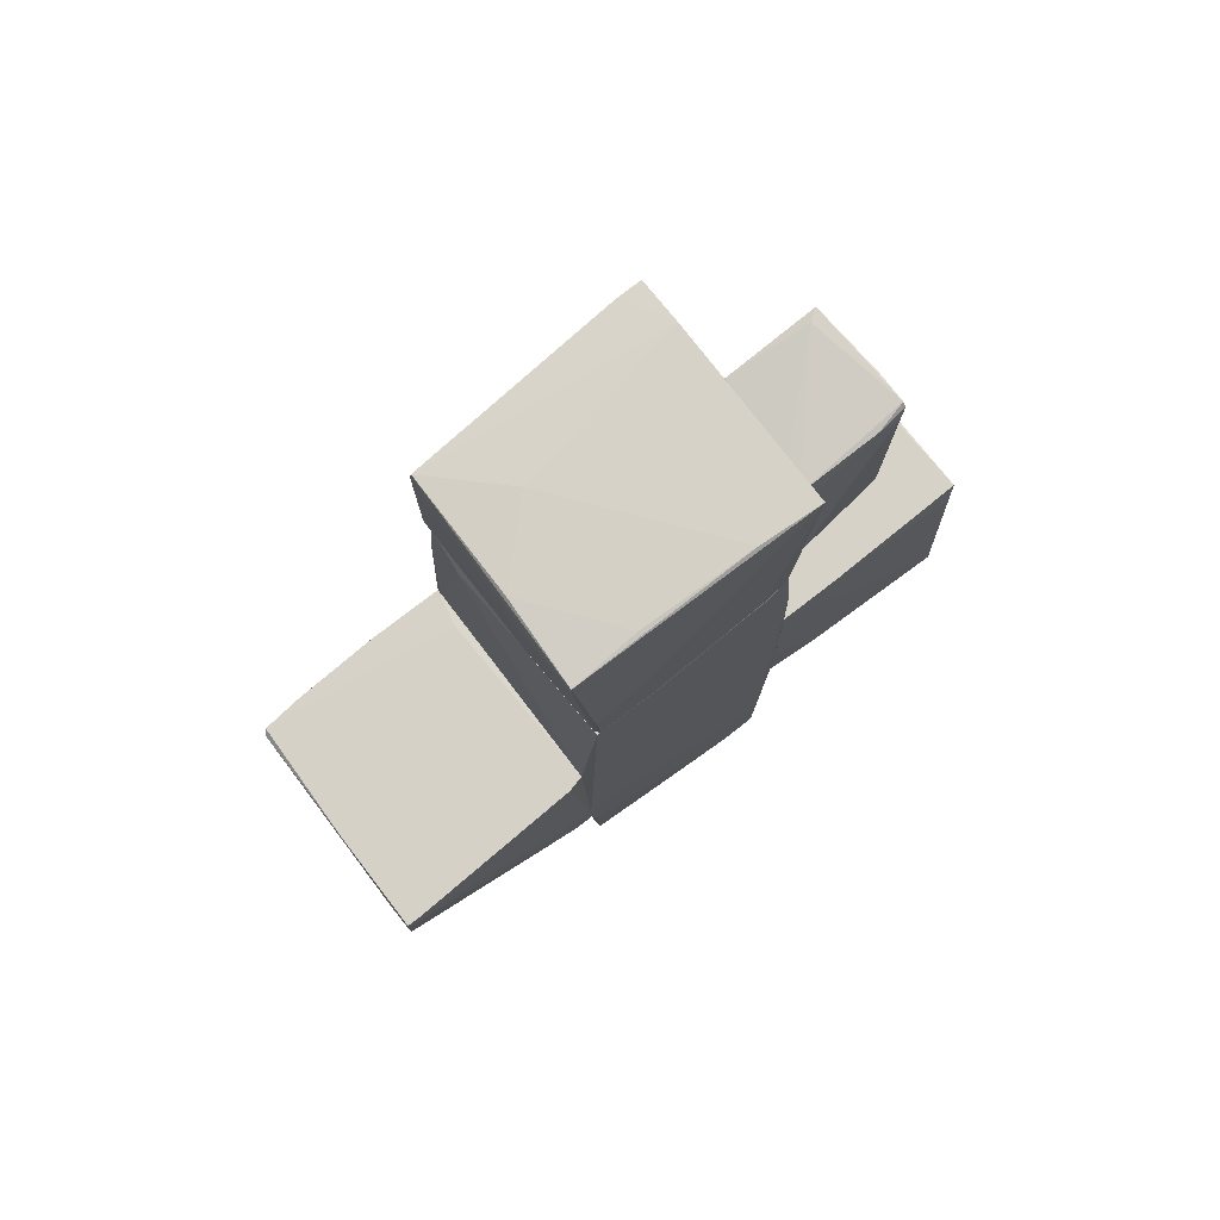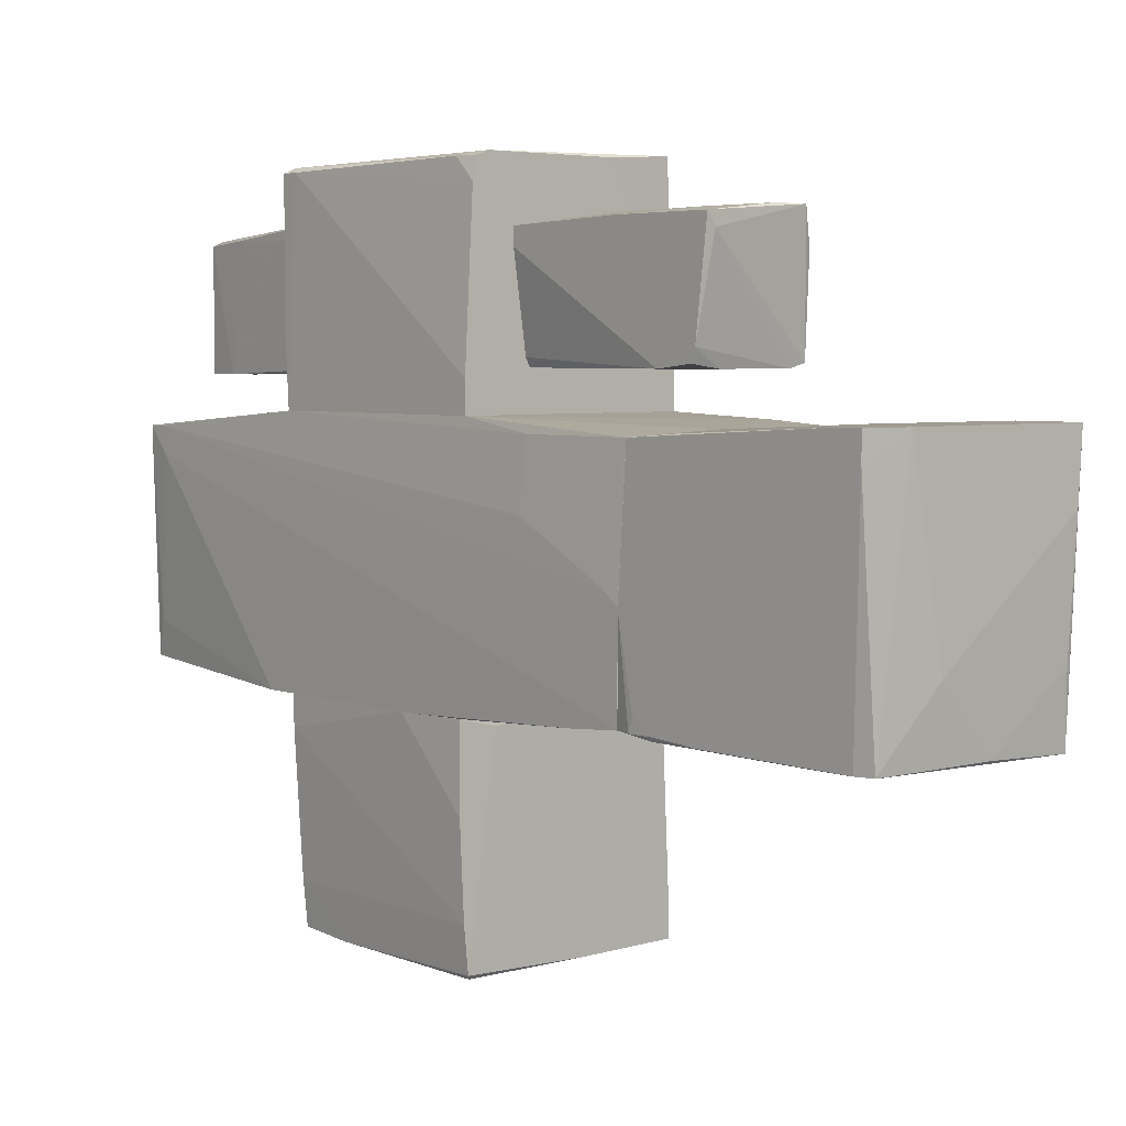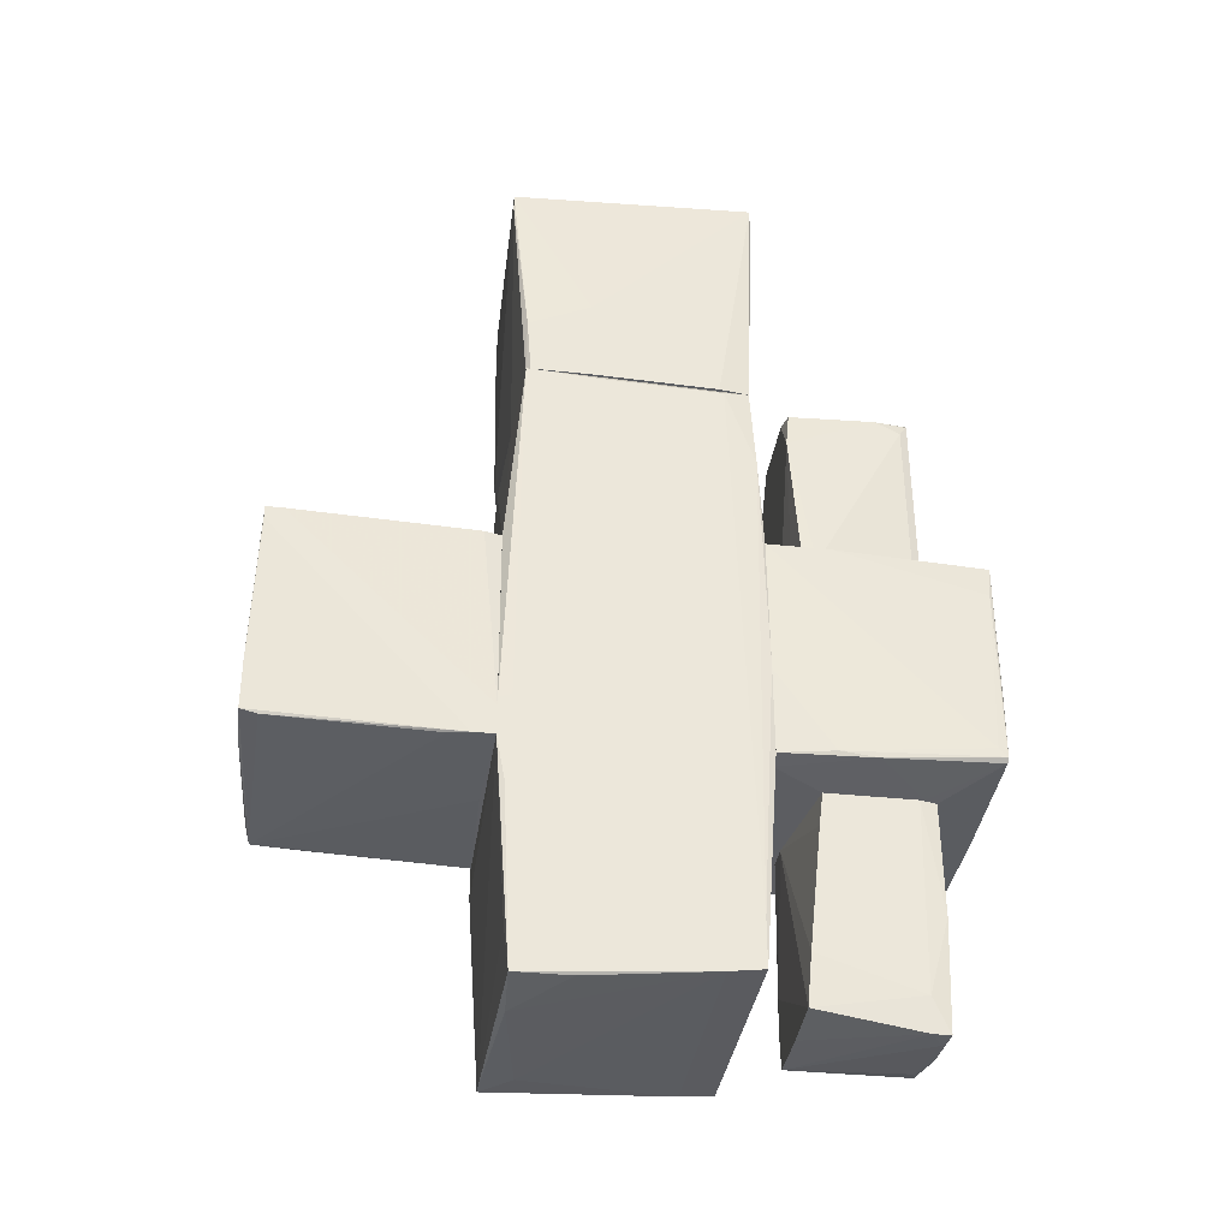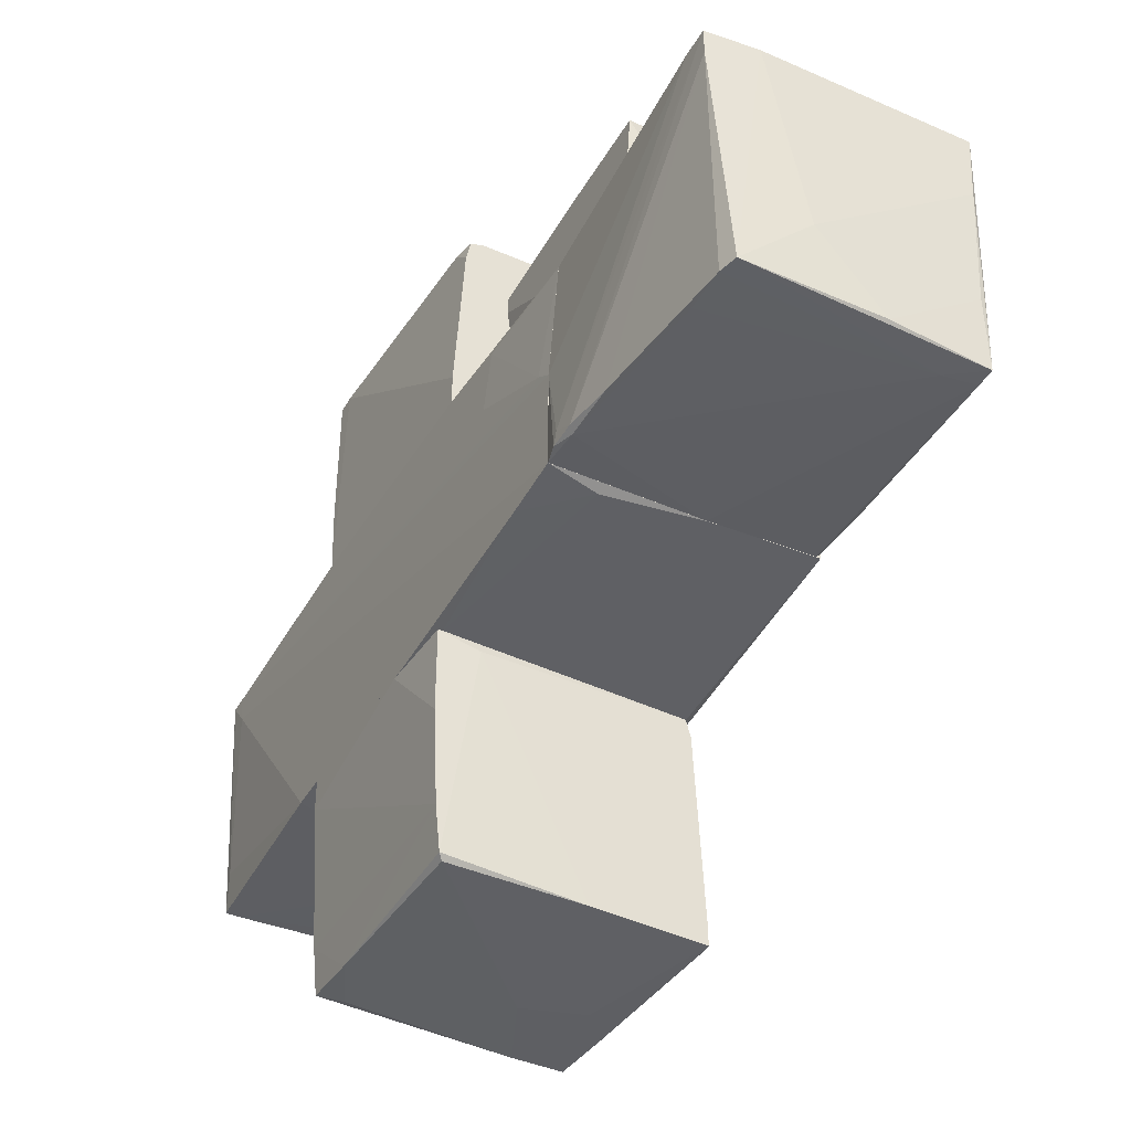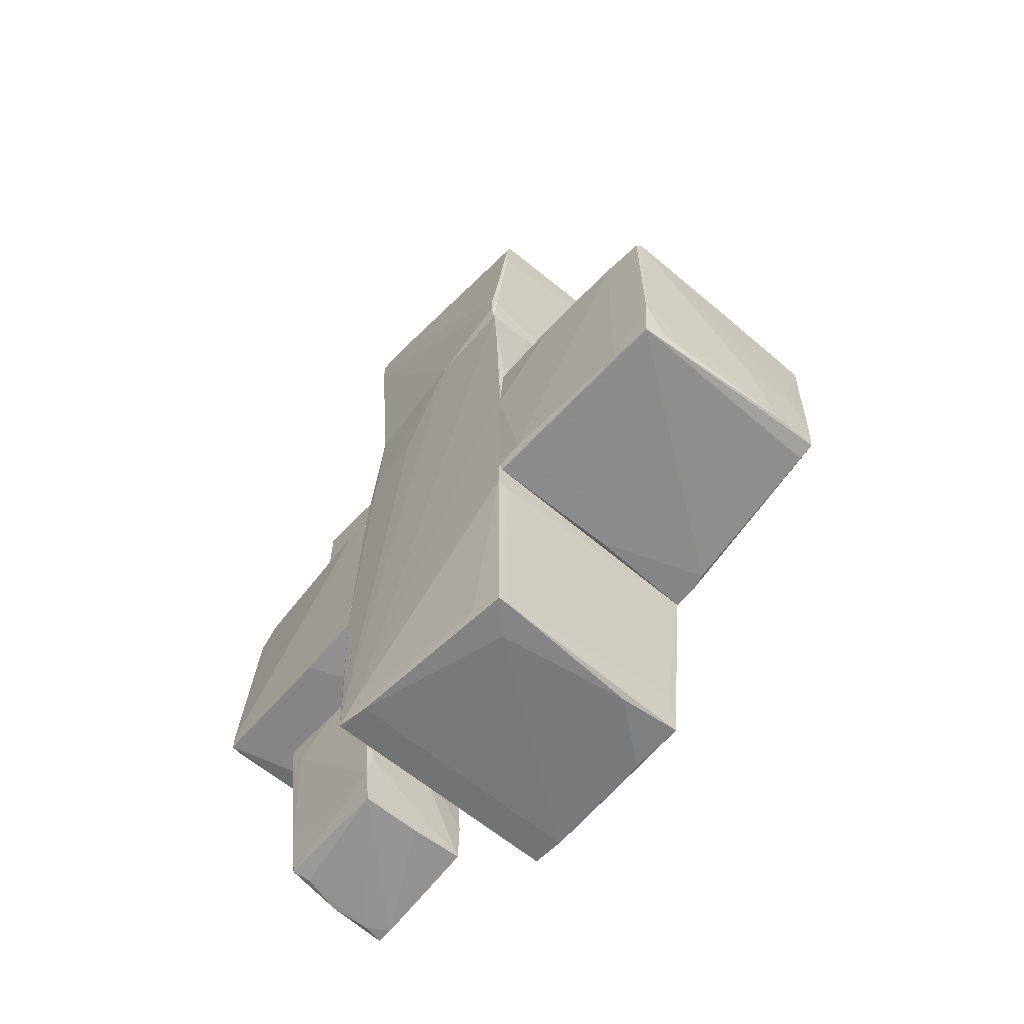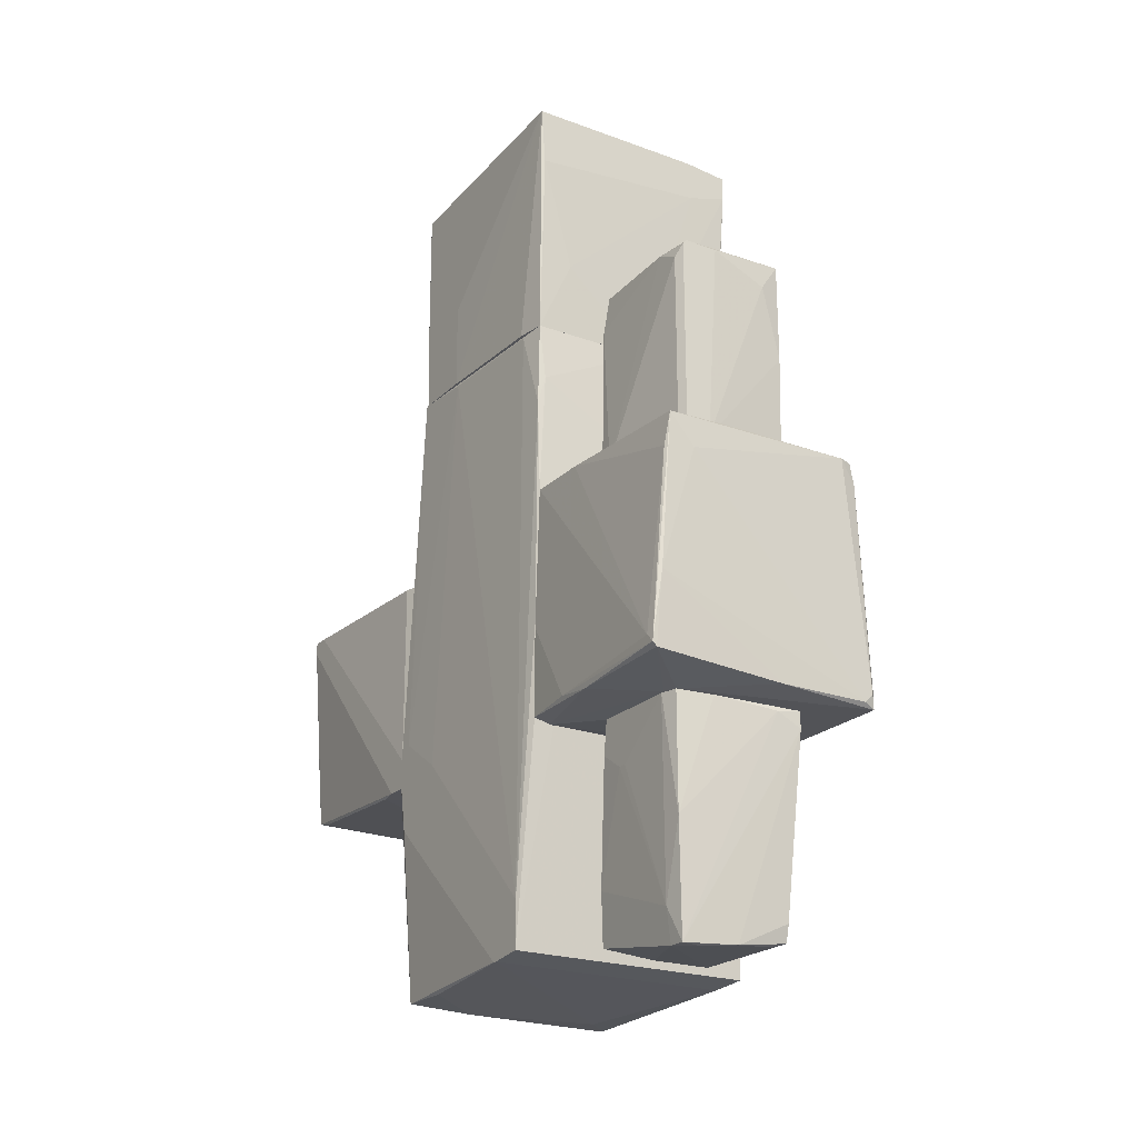
<metadata>
{"format":"obj","ext":"obj","renderer":"f3d","projection":"perspective","resolution":1024,"background":"white","views":[{"elev":77.7,"azim":-127.6,"up":"+Y"},{"elev":4.6,"azim":139.0,"up":"+Z"},{"elev":-35.9,"azim":-98.1,"up":"+Y"},{"elev":-41.9,"azim":152.2,"up":"+Z"},{"elev":-61.9,"azim":139.4,"up":"+Y"},{"elev":-22.4,"azim":-32.2,"up":"+Y"}]}
</metadata>
<code>
o convex_0
v -0.9992 -1.06 -3.345
v 1.054 0.4233 -1.367
v 1.092 -0.2233 -1.367
v -1.113 -1.668 -1.367
v 0.978 -1.592 -3.231
v -1.113 0.3469 -3.307
v 0.978 0.4233 -3.269
v -0.9992 0.3469 -1.367
v 1.054 -1.63 -1.367
v -0.9612 -1.516 -3.345
v 0.94 0.385 -3.307
v 1.092 -1.592 -1.634
v -1.075 -1.668 -1.748
v -1.037 0.3469 -1.52
v 1.016 0.4233 -2.888
v -0.543 -1.516 -3.345
v 0.7118 0.4233 -1.444
v -0.9612 -1.554 -3.193
v -0.1246 -1.668 -1.406
v 0.7878 -1.516 -3.269
v -1.113 -1.668 -1.558
v -1.113 -1.402 -1.367
v 1.016 -1.592 -2.85
v -0.771 -0.7554 -3.345
v -1.113 0.2331 -3.307
v -1.113 0.3469 -3.155
v 1.054 0.4233 -2.09
v -0.1626 0.385 -3.307
v 0.978 -1.098 -3.269
v 1.092 -1.592 -1.367
v -0.2768 -0.9075 -3.345
f 29 16 31
f 3 2 4
f 4 2 8
f 3 4 9
f 7 2 15
f 10 1 16
f 5 10 16
f 2 7 17
f 8 2 17
f 14 8 17
f 10 5 18
f 5 13 18
f 9 4 19
f 5 9 19
f 4 13 19
f 13 5 19
f 5 16 20
f 4 6 21
f 13 4 21
f 10 18 21
f 18 13 21
f 6 4 22
f 4 8 22
f 8 14 22
f 9 5 23
f 12 9 23
f 15 12 23
f 1 6 24
f 16 1 24
f 6 1 25
f 1 10 25
f 21 6 25
f 10 21 25
f 17 6 26
f 14 17 26
f 6 22 26
f 22 14 26
f 2 3 27
f 3 12 27
f 15 2 27
f 12 15 27
f 7 11 28
f 17 7 28
f 6 17 28
f 24 6 28
f 11 24 28
f 11 7 29
f 7 15 29
f 5 20 29
f 20 16 29
f 23 5 29
f 15 23 29
f 3 9 30
f 12 3 30
f 9 12 30
f 24 11 31
f 16 24 31
f 11 29 31
o convex_1
v 1.016 0.423 -1.367
v -1.113 -3.569 0.3436
v -1.075 -3.607 -0.4546
v -1.037 2.172 -1.215
v 1.016 2.173 0.7237
v 1.13 -3.531 0.6857
v -0.9612 2.173 0.7617
v 0.978 -3.684 -1.253
v -1.113 -1.668 -1.367
v 1.092 2.172 -1.253
v -1.037 -1.592 0.8379
v -1.037 -3.645 -1.215
v 1.054 0.4987 0.8379
v -1.113 -3.531 0.6857
v 1.092 -1.896 -1.367
v -0.9992 0.3462 -1.367
v 1.092 -1.63 0.8379
v -0.9992 1.373 0.7997
v 1.092 2.02 -0.3027
v -1.037 2.134 -0.6068
v 0.6739 2.096 -1.291
v -0.9992 0.4992 0.8379
v 0.7119 -3.684 -0.9869
v -1.113 -3.113 0.6857
v -1.113 -1.288 -1.253
v -0.4668 -3.684 -1.177
v -0.9992 2.134 0.5335
v 0.1413 2.173 0.7617
v -0.9232 1.64 0.7997
v 1.092 1.145 0.1534
v 1.13 -3.341 0.4576
v 1.092 -3.569 0.3816
v -1.113 -2.086 -1.291
v 1.016 -3.569 -0.9489
v 1.092 -0.03389 -1.367
v -1.037 -3.645 -0.7208
v -1.113 -3.569 0.3816
v 1.054 1.183 0.7237
v -1.113 -1.592 -0.7968
v -0.1624 2.173 -1.253
v -0.9612 -3.227 -1.253
v 1.092 2.172 -0.4167
v 0.978 -1.934 -1.367
v 0.8638 -3.684 -1.253
v -0.847 -1.63 0.8379
v -1.113 -1.325 -1.367
v 1.13 -3.379 0.6857
v 1.092 1.678 -1.291
v -1.037 -0.7556 0.8379
f 49 55 80
f 40 33 45
f 40 32 46
f 32 40 47
f 44 42 48
f 32 47 52
f 42 44 53
f 40 45 55
f 45 42 55
f 51 35 56
f 40 55 56
f 39 54 57
f 38 35 58
f 49 38 58
f 35 51 58
f 55 49 58
f 51 55 58
f 36 38 59
f 44 36 59
f 38 49 60
f 53 44 60
f 49 53 60
f 59 38 60
f 44 59 60
f 39 37 63
f 54 39 63
f 34 33 64
f 33 40 64
f 43 34 64
f 40 43 64
f 37 39 65
f 39 46 65
f 62 37 65
f 46 62 65
f 46 32 66
f 62 46 66
f 34 43 67
f 43 57 67
f 67 57 68
f 33 34 68
f 45 33 68
f 37 45 68
f 57 54 68
f 63 37 68
f 54 63 68
f 34 67 68
f 36 44 69
f 44 48 69
f 50 36 69
f 48 61 69
f 61 50 69
f 55 51 70
f 51 56 70
f 56 55 70
f 35 38 71
f 38 36 71
f 36 41 71
f 47 35 71
f 41 52 71
f 52 47 71
f 43 40 72
f 41 36 73
f 36 50 73
f 62 41 73
f 46 39 74
f 40 46 74
f 57 43 75
f 39 57 75
f 72 40 75
f 43 72 75
f 74 39 75
f 40 74 75
f 45 37 76
f 42 45 76
f 37 48 76
f 48 42 76
f 35 47 77
f 47 40 77
f 56 35 77
f 40 56 77
f 48 37 78
f 61 48 78
f 50 61 78
f 37 62 78
f 73 50 78
f 62 73 78
f 32 52 79
f 52 41 79
f 41 62 79
f 66 32 79
f 62 66 79
f 42 53 80
f 53 49 80
f 55 42 80
o convex_2
v -0.6949 4.15 -1.367
v 0.6738 4.416 0.8381
v -0.1625 4.416 0.8381
v 0.1415 2.173 0.7619
v 1.13 2.325 -1.253
v -1.037 2.173 -1.177
v 0.9399 4.378 -1.329
v -0.9991 4.416 0.8377
v -0.9612 2.173 0.7617
v 1.016 2.173 0.7239
v 1.092 4.378 0.8379
v -0.9612 4.34 -1.367
v 1.092 2.173 -1.253
v 0.3696 4.416 -0.7587
v -0.1246 2.173 -1.253
v 1.092 2.971 -1.291
v -0.9612 3.883 0.8377
v -0.9991 2.173 0.4955
v -1.037 2.971 -0.6447
v 1.092 2.515 -1.291
v 1.092 4.15 0.8379
v 0.9779 4.226 -1.329
v -0.9991 2.173 -1.215
v 1.092 2.173 -0.4166
v 1.092 4.378 0.6097
v -0.9612 4.416 0.2673
v -0.1625 4.378 -1.329
v -0.6569 2.857 0.7997
v -1.037 2.173 -0.6447
v -0.9612 4.188 -1.367
v -1.037 2.705 -1.215
v 0.9779 3.883 -1.329
v 1.13 2.553 -1.253
v 1.016 2.667 0.7619
v -0.9232 4.378 -0.7587
v 0.7118 4.036 0.8381
v 1.13 2.363 -1.139
f 113 91 117
f 83 82 88
f 87 81 92
f 82 87 94
f 88 82 94
f 83 88 97
f 88 89 97
f 89 88 98
f 88 92 99
f 85 93 100
f 93 95 100
f 96 85 100
f 81 87 102
f 96 100 102
f 93 86 103
f 95 93 103
f 84 89 104
f 90 84 104
f 86 93 104
f 93 85 104
f 89 98 104
f 101 90 104
f 87 82 105
f 82 91 105
f 102 87 105
f 96 102 105
f 92 88 106
f 88 94 106
f 87 92 107
f 94 87 107
f 89 84 108
f 97 89 108
f 98 88 109
f 99 86 109
f 88 99 109
f 86 104 109
f 104 98 109
f 92 81 110
f 81 100 110
f 100 95 110
f 95 103 110
f 110 103 111
f 86 99 111
f 99 92 111
f 103 86 111
f 92 110 111
f 100 81 112
f 81 102 112
f 102 100 112
f 85 96 113
f 105 91 113
f 96 105 113
f 84 90 114
f 101 84 114
f 90 101 114
f 92 106 115
f 106 94 115
f 94 107 115
f 107 92 115
f 82 83 116
f 91 82 116
f 83 97 116
f 84 101 116
f 101 91 116
f 108 84 116
f 97 108 116
f 91 101 117
f 104 85 117
f 101 104 117
f 85 113 117
o convex_3
v 0.5979 -1.935 2.169
v -0.619 -2.125 1.485
v -0.619 -2.125 1.561
v 0.3315 -3.607 2.131
v 0.4836 -3.569 1.104
v -0.5429 -3.684 2.207
v 0.5596 -1.668 1.142
v -0.5809 -1.668 2.245
v -0.5429 -3.531 1.104
v -0.619 -1.668 1.295
v 0.5979 -1.668 2.321
v 0.4836 -3.569 2.169
v 0.5217 -3.227 1.104
v -0.5809 -2.695 2.245
v 0.3315 -1.668 1.142
v -0.5809 -3.379 2.055
v -0.5809 -3.075 1.142
v -0.01059 -3.645 2.207
v -0.619 -1.668 2.093
v 0.5979 -1.707 1.637
v 0.5979 -1.821 2.321
v -0.5429 -3.684 2.055
v 0.3695 -1.707 2.321
v 0.4836 -3.417 2.207
v -0.04859 -3.569 1.104
v 0.4836 -2.961 1.104
v -0.619 -1.973 1.257
v 0.5596 -2.315 1.142
v -0.2387 -1.668 2.283
v -0.3528 -3.684 2.169
v 0.5217 -3.075 2.207
f 138 141 148
f 119 120 127
f 125 124 127
f 124 125 128
f 121 122 129
f 122 126 130
f 129 122 130
f 127 124 132
f 120 119 133
f 123 131 133
f 132 126 134
f 133 119 134
f 126 133 134
f 121 129 135
f 127 120 136
f 125 127 136
f 131 125 136
f 120 133 136
f 133 131 136
f 128 118 137
f 124 128 137
f 118 130 137
f 118 128 138
f 123 135 138
f 133 126 139
f 123 133 139
f 131 123 140
f 138 128 140
f 123 138 140
f 135 129 141
f 138 135 141
f 126 122 142
f 122 139 142
f 139 126 142
f 124 130 143
f 130 126 143
f 132 124 143
f 126 132 143
f 119 127 144
f 127 132 144
f 134 119 144
f 132 134 144
f 130 124 145
f 124 137 145
f 137 130 145
f 128 125 146
f 125 131 146
f 140 128 146
f 131 140 146
f 122 121 147
f 121 135 147
f 135 123 147
f 139 122 147
f 123 139 147
f 130 118 148
f 129 130 148
f 118 138 148
f 141 129 148
o convex_4
v -1.075 -1.592 1.675
v 1.054 0.4993 1.104
v 1.054 0.4993 0.8381
v 1.092 -1.668 2.663
v -0.9612 0.4611 2.778
v 1.092 -1.63 0.8381
v -0.9992 0.4993 0.8381
v 0.9398 0.4993 2.701
v -1.113 -1.516 2.701
v -1.037 -1.592 0.8381
v -0.619 -1.668 2.131
v 1.054 -1.554 2.701
v 0.3696 -1.668 1.142
v 0.8258 0.4993 2.739
v 0.978 0.309 2.701
v -0.9992 0.4993 1.409
v -0.885 -1.63 0.8381
v -0.733 0.1951 2.778
v -1.075 -1.554 2.701
v -0.3528 0.4993 2.739
v -1.075 -1.554 1.333
v -1.037 -0.9074 2.739
v 1.092 -1.516 2.663
v -0.9992 0.1569 2.739
v 1.092 -1.668 1.447
v -0.619 -1.668 1.294
v 0.1414 -1.63 2.701
v -1.113 -1.44 2.625
v -0.581 -1.668 2.245
v -1.037 -0.7933 0.8381
v 0.978 0.4993 2.511
v 0.978 -1.63 2.701
f 170 175 180
f 150 151 155
f 151 154 155
f 150 155 156
f 155 154 158
f 152 159 161
f 156 155 162
f 162 160 163
f 156 162 163
f 162 155 164
f 149 158 165
f 158 154 165
f 159 149 165
f 154 161 165
f 162 153 166
f 160 162 166
f 157 149 167
f 149 159 167
f 153 162 168
f 164 153 168
f 162 164 168
f 149 157 169
f 158 149 169
f 153 157 170
f 166 153 170
f 157 167 170
f 151 150 171
f 154 151 171
f 152 154 171
f 160 152 171
f 163 160 171
f 157 153 172
f 153 164 172
f 154 152 173
f 152 161 173
f 161 154 173
f 161 159 174
f 159 165 174
f 165 161 174
f 170 167 175
f 164 155 176
f 169 157 176
f 157 172 176
f 172 164 176
f 159 152 177
f 167 159 177
f 152 175 177
f 175 167 177
f 155 158 178
f 158 169 178
f 176 155 178
f 169 176 178
f 150 156 179
f 156 163 179
f 171 150 179
f 163 171 179
f 152 160 180
f 160 166 180
f 166 170 180
f 175 152 180
o convex_5
v 0.4075 2.248 2.283
v -0.619 0.4993 1.257
v -0.2767 0.4993 1.218
v -0.3528 2.362 1.18
v 0.5979 2.02 1.18
v 0.5979 0.4993 2.207
v -0.4669 2.4 2.321
v -0.4669 0.4993 2.321
v 0.4456 0.4993 1.18
v 0.5979 2.515 2.245
v -0.5429 2.02 1.18
v 0.5979 2.362 1.218
v -0.5049 2.286 2.245
v -0.5049 2.362 1.218
v -0.2387 0.6135 2.321
v -0.5049 0.4993 2.245
v -0.4288 2.439 2.321
v 0.4836 0.4993 1.257
v -0.619 0.6516 1.371
v 0.5217 2.515 2.131
v 0.5979 0.4993 2.055
v -0.1246 2.439 2.321
v 0.1033 0.4993 1.18
v 0.5979 2.4 1.333
v 0.5979 1.602 2.245
v -0.5049 2.4 2.017
v 0.3315 2.362 1.18
f 204 192 207
f 182 183 186
f 182 186 188
f 184 185 189
f 186 183 189
f 186 185 190
f 183 182 191
f 184 189 191
f 190 185 192
f 188 187 193
f 184 191 194
f 188 186 195
f 187 188 195
f 182 188 196
f 188 193 196
f 187 195 197
f 189 185 198
f 186 189 198
f 191 182 199
f 182 196 199
f 196 193 199
f 184 194 200
f 197 190 200
f 194 197 200
f 185 186 201
f 198 185 201
f 186 198 201
f 181 190 202
f 195 181 202
f 190 197 202
f 197 195 202
f 189 183 203
f 183 191 203
f 191 189 203
f 190 192 204
f 184 200 204
f 200 190 204
f 186 190 205
f 190 181 205
f 181 195 205
f 195 186 205
f 193 187 206
f 194 191 206
f 197 194 206
f 187 197 206
f 191 199 206
f 199 193 206
f 185 184 207
f 192 185 207
f 184 204 207

</code>
